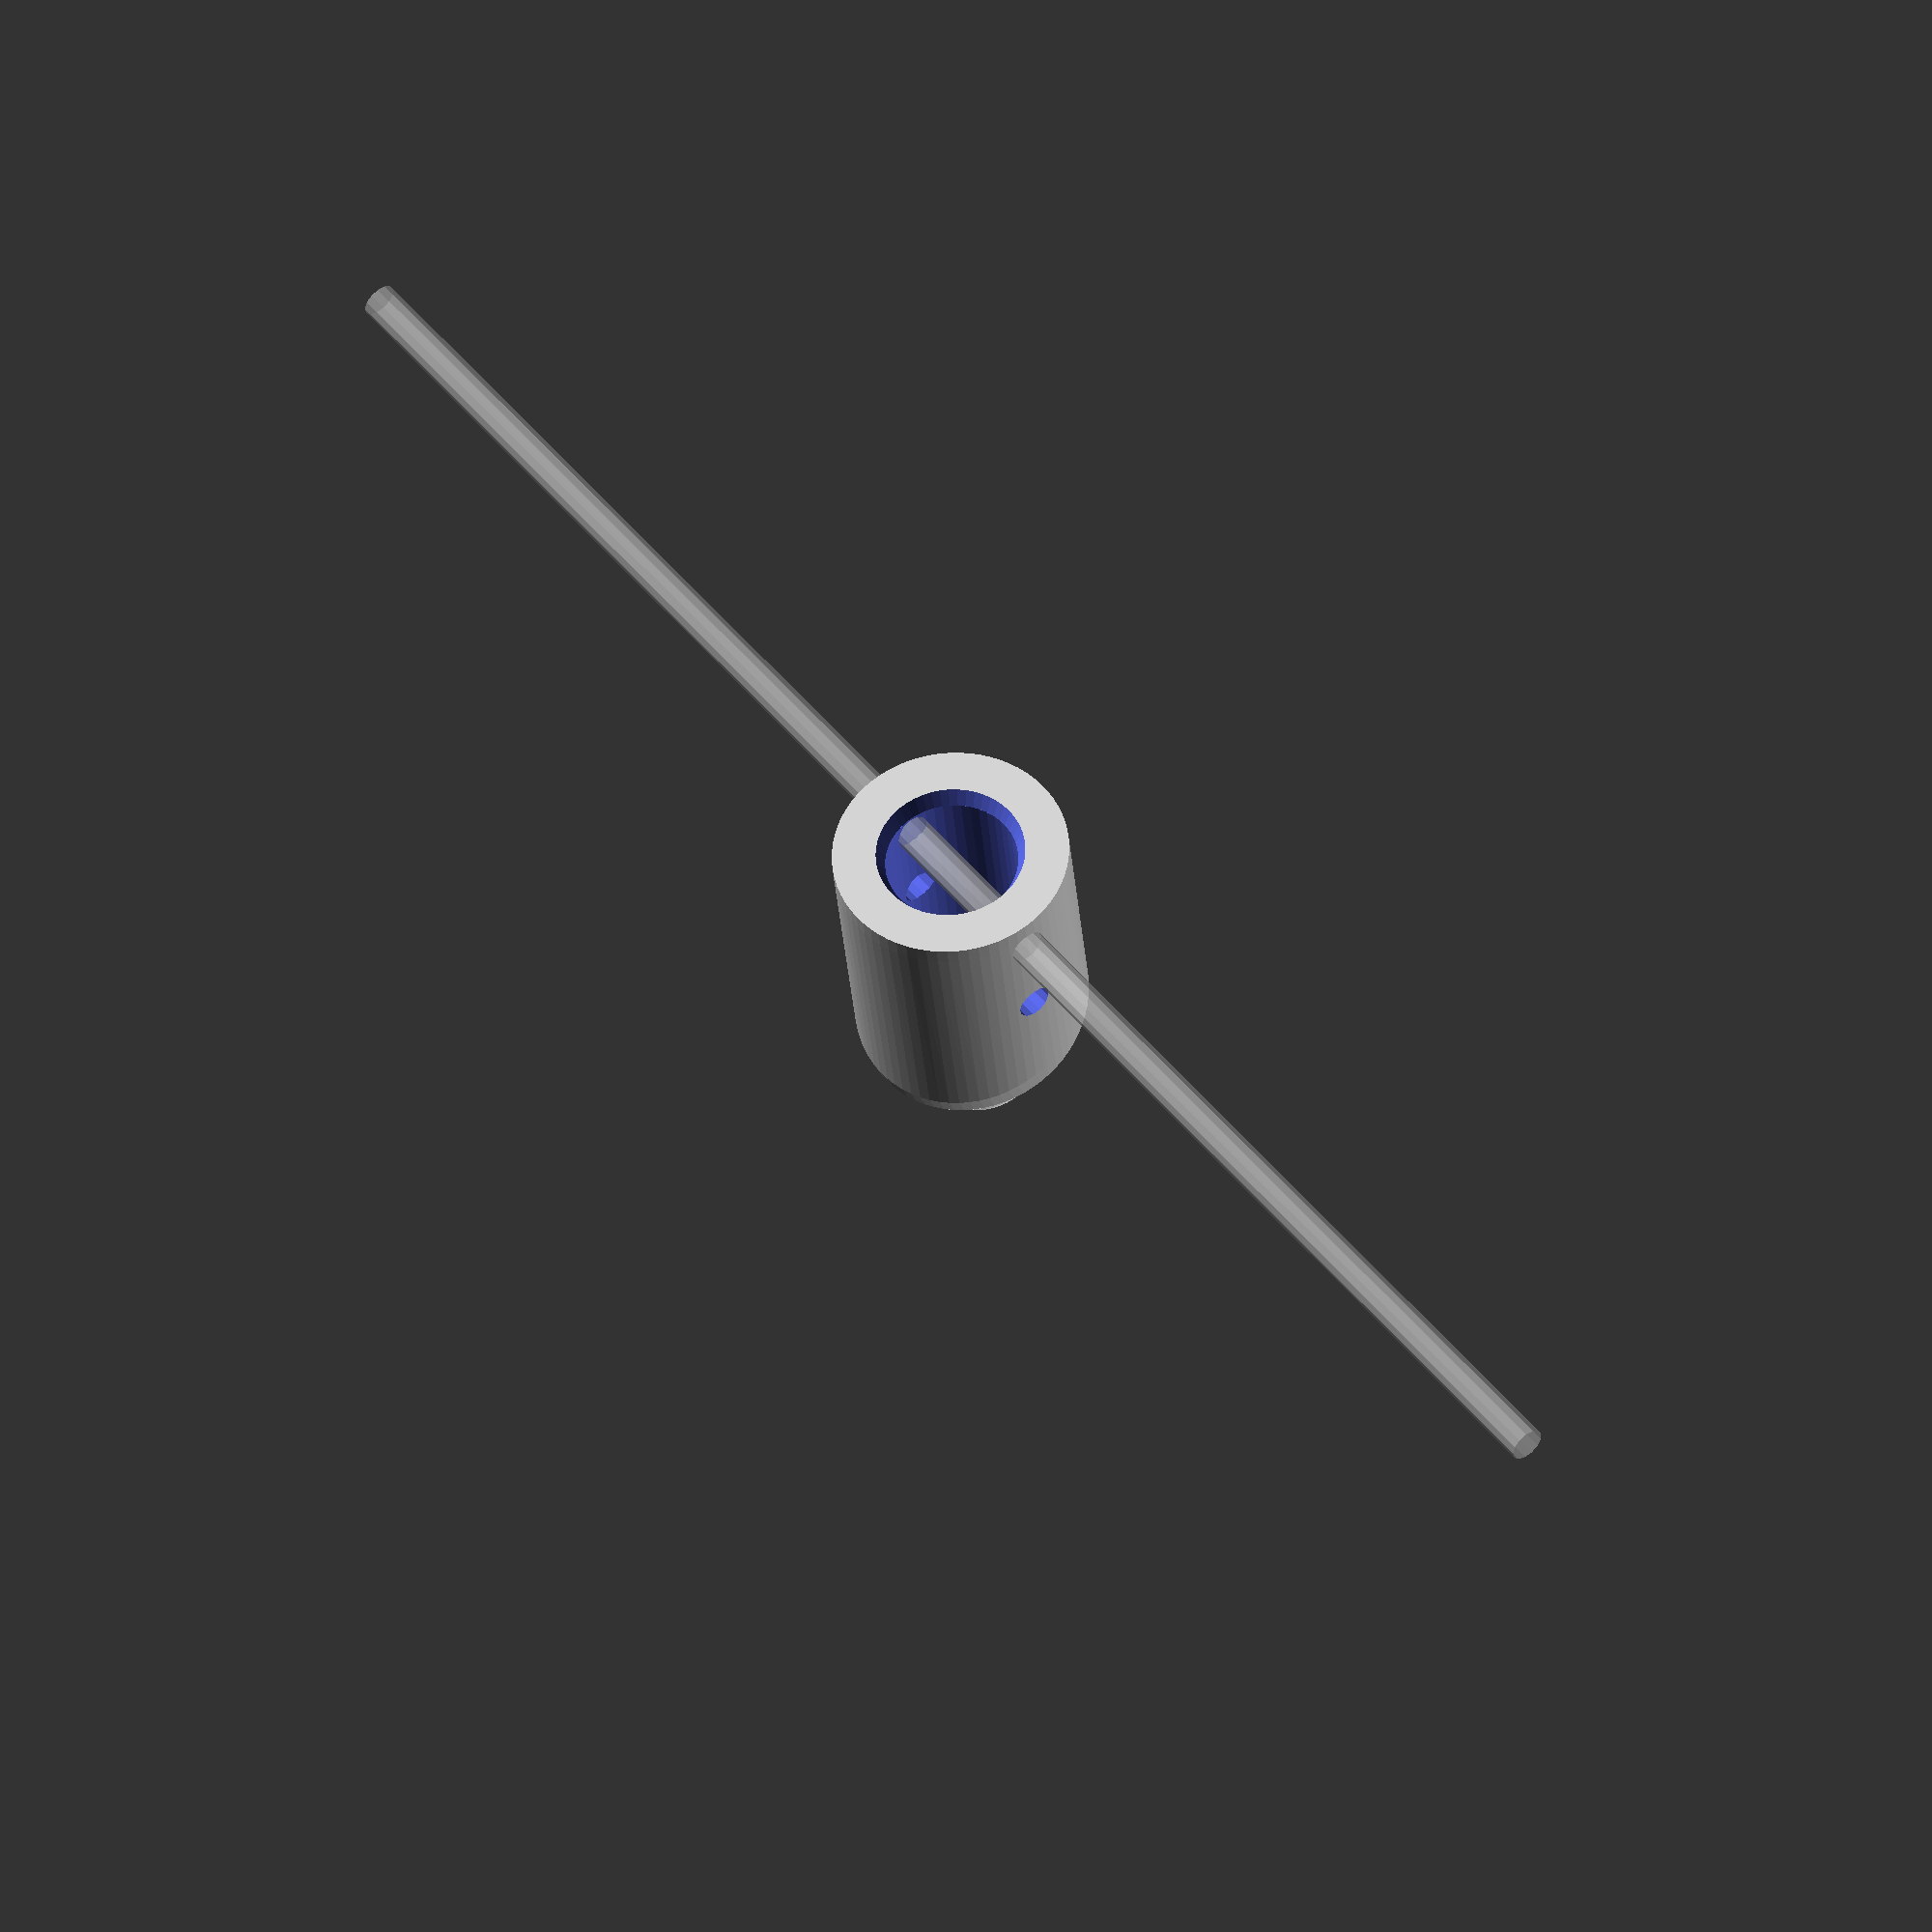
<openscad>
//
post_d = 7.3;

post_d2 = 13;

post_above = 3;

post_under = 15;

pinhole_z = 3;
pinhole_d = 2;
$fs = 0.5;
$fa = 5.1;


bodyriser();
module bodyriser() {
    
    difference() {
        union() {
            hull() {
                translate([0,0,-5]) cylinder(d=post_d, h=1);
                translate([0,0,post_above+1]) sphere(d=post_d);
            }
            
            hull() {
                translate([0,0,-1]) rotate([15,0,0]) cylinder(d=post_d2, h=1);
                translate([0,0,-post_under]) cylinder(d=post_d2, h=1);
            }
            
        }
        translate([-50,0,post_above]) rotate([0,90,0]) cylinder(d=pinhole_d, h=100);
        
        translate([0,0,-post_under-1]) cylinder(d=post_d, h=post_under);
        translate([0,0,-post_under-0.1]) cylinder(d1=post_d+1, d2=post_d, h=1);
        
        translate([-50,0,-2-5.5]) rotate([0,90,0]) cylinder(d=pinhole_d, h=100);
        %translate([-50,0,-2-5.5-5.5]) rotate([0,90,0]) cylinder(d=pinhole_d, h=100);
        
    }
    
}
</openscad>
<views>
elev=213.4 azim=308.9 roll=355.8 proj=o view=wireframe
</views>
